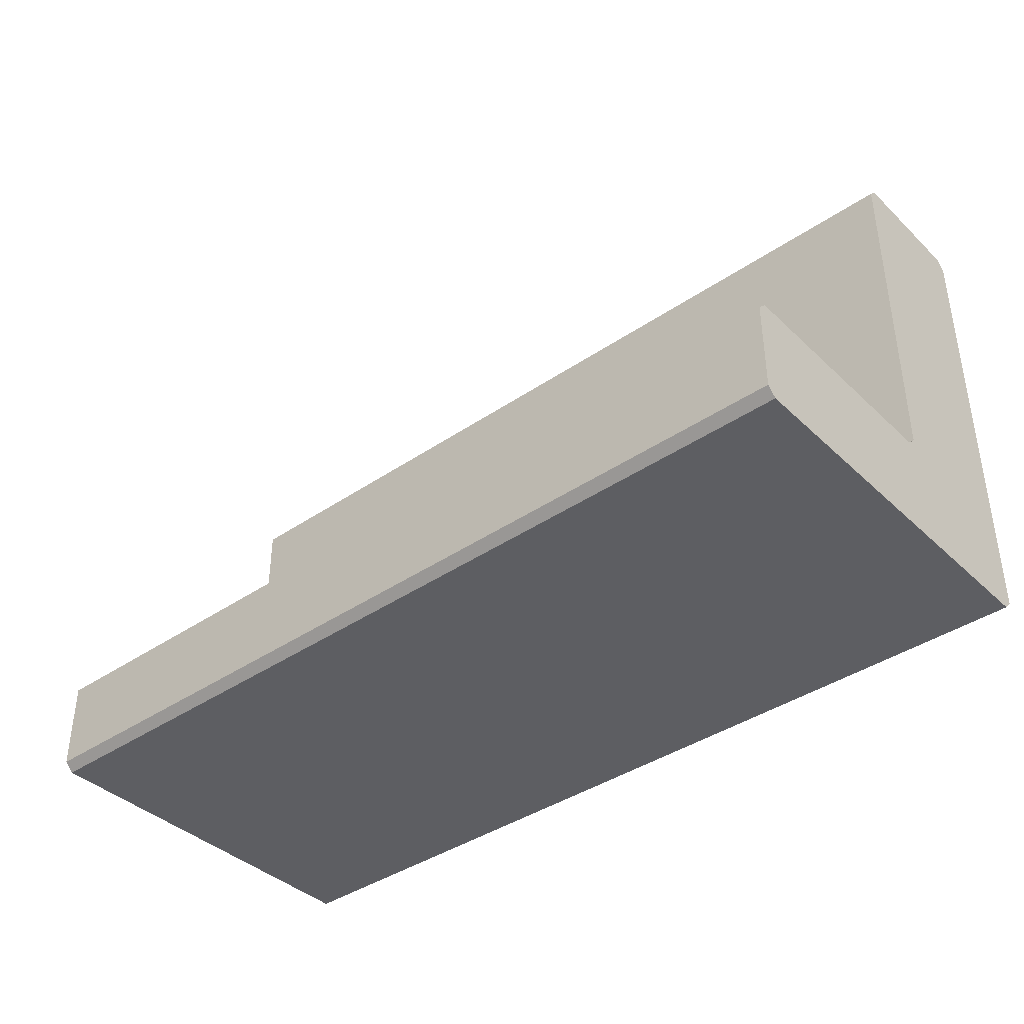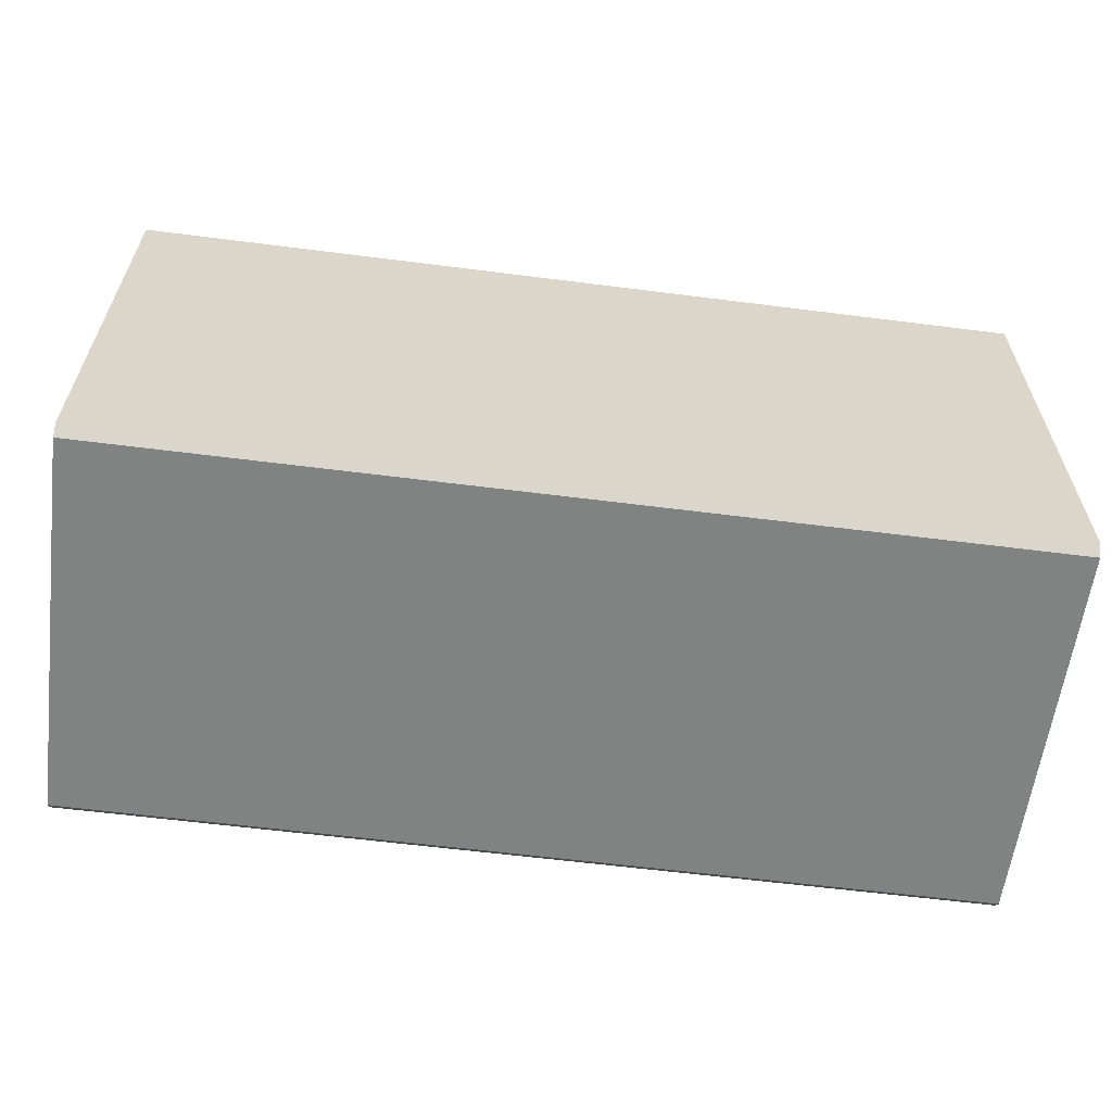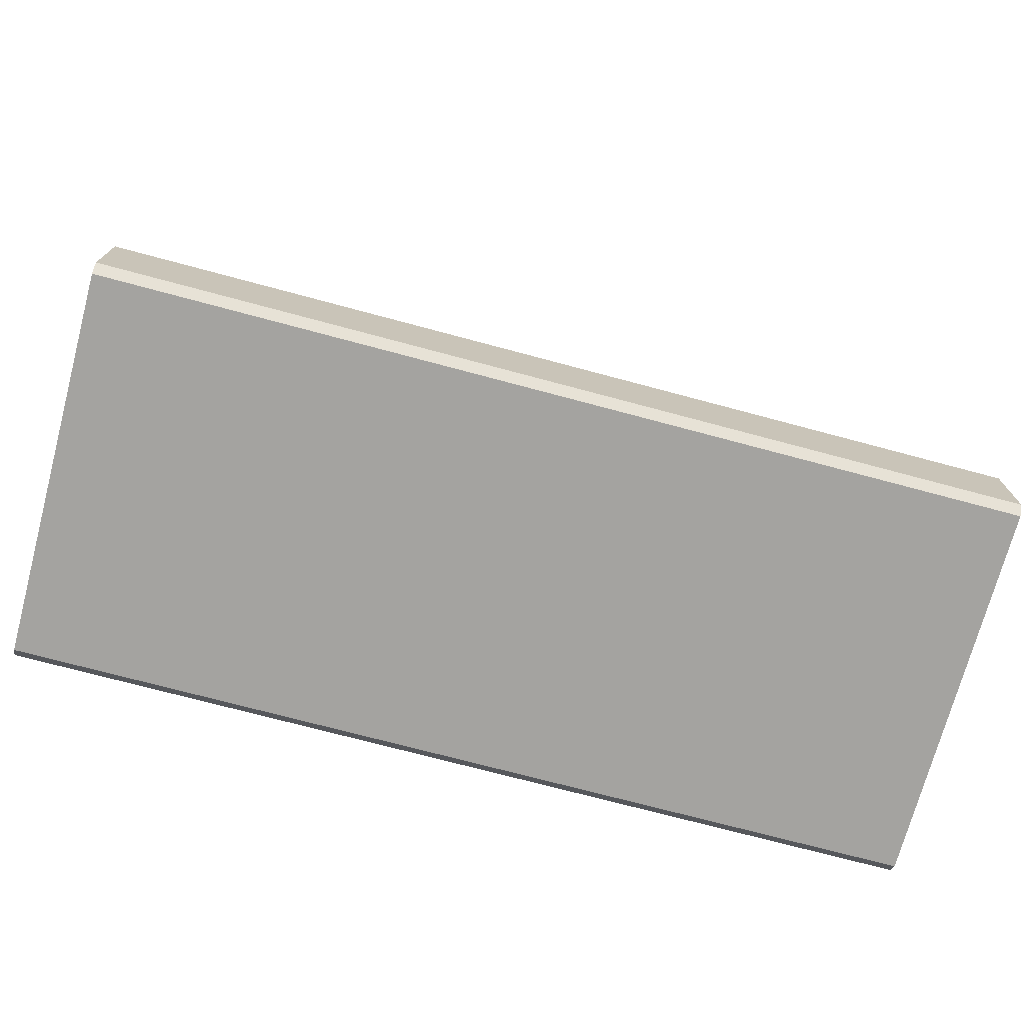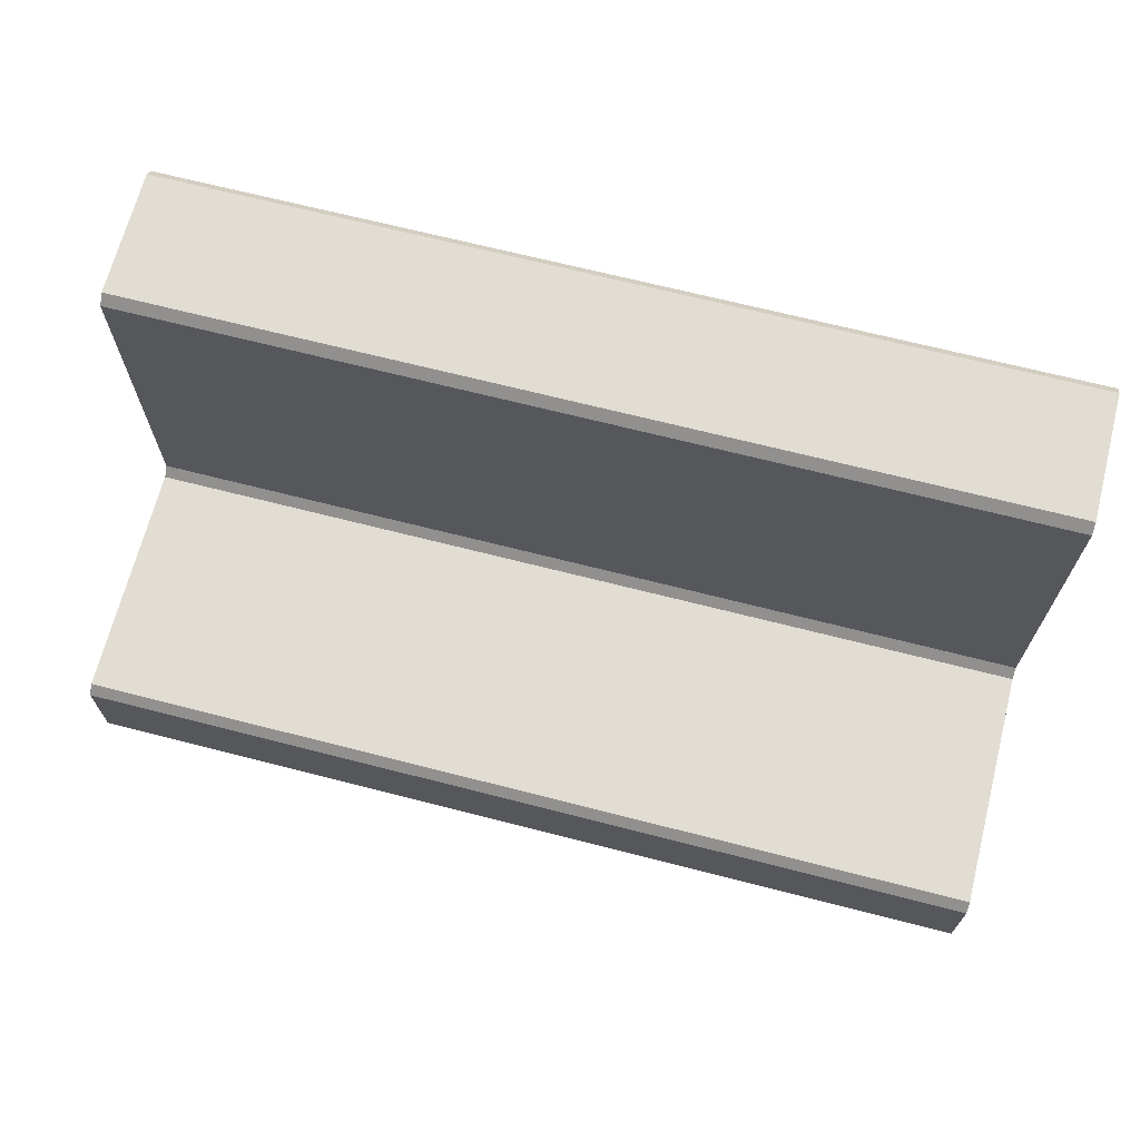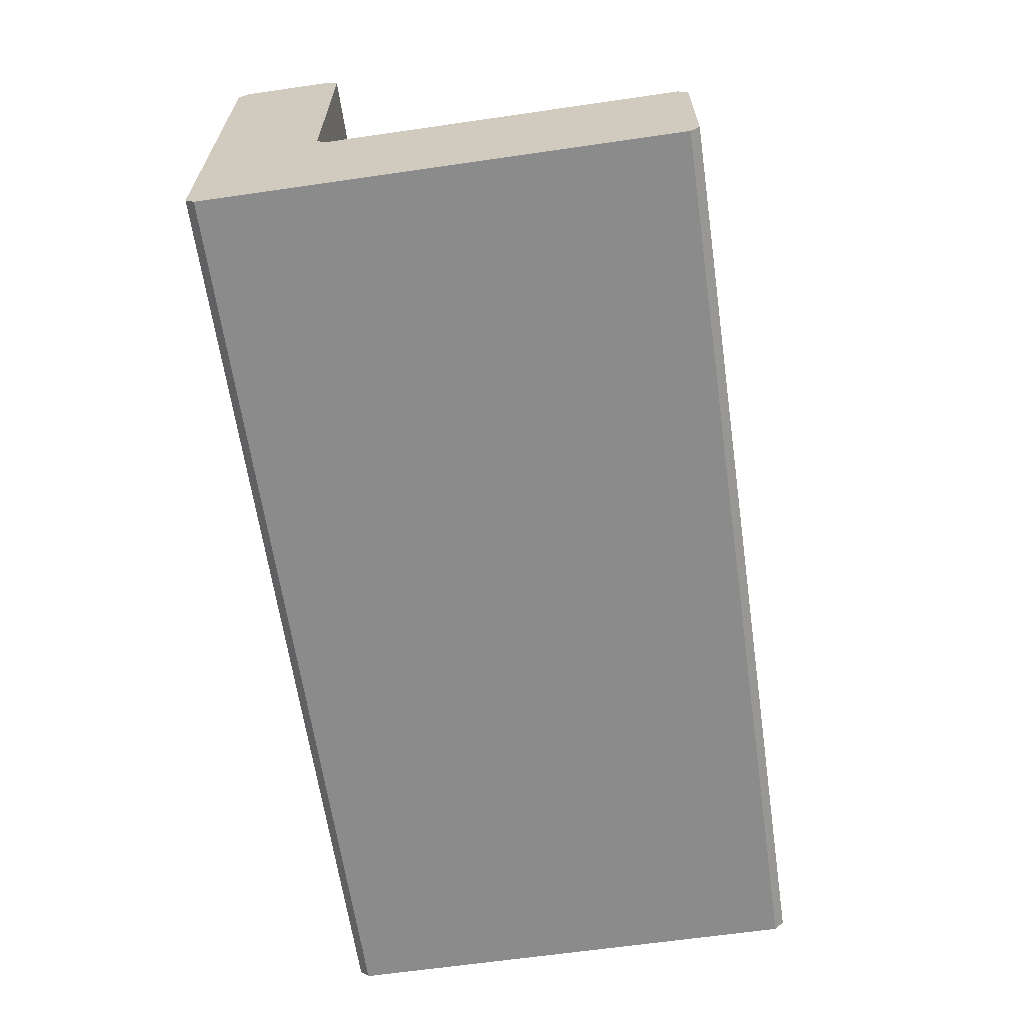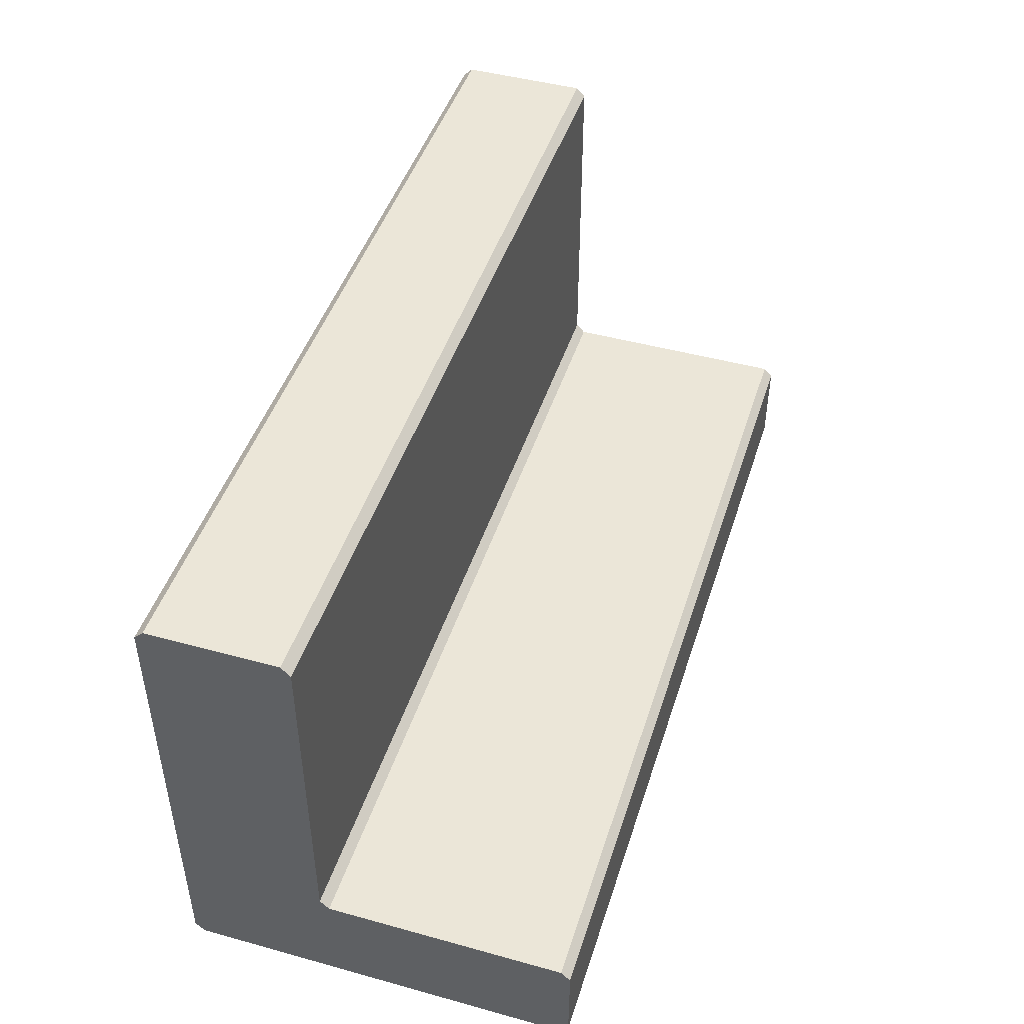
<metadata>
{"format":"obj","ext":"obj","renderer":"f3d","projection":"perspective","resolution":1024,"background":"white","views":[{"elev":-39.3,"azim":40.5,"up":"+Y"},{"elev":-60.6,"azim":172.6,"up":"+Y"},{"elev":-73.0,"azim":-15.0,"up":"+Y"},{"elev":68.2,"azim":14.4,"up":"+Y"},{"elev":-63.9,"azim":98.3,"up":"+Z"},{"elev":46.1,"azim":-72.5,"up":"+Y"}]}
</metadata>
<code>
v 2.731 0.2951 1.581
v 0.2565 0.2951 1.581
v 0.2565 0.2951 0.5308
v 2.731 0.2951 0.5308
v 2.731 0.3201 1.606
v 0.2565 0.3201 1.606
v 2.731 0.5701 1.606
v 0.2565 0.5701 1.606
v 2.731 0.5951 1.581
v 0.2565 0.5951 1.581
v 2.731 0.5951 0.9308
v 0.2565 0.5951 0.9308
v 2.731 0.6201 0.9058
v 0.2565 0.6201 0.9058
v 2.731 1.57 0.9058
v 0.2565 1.57 0.9058
v 2.731 1.595 0.8808
v 0.2565 1.595 0.8808
v 2.731 1.595 0.5308
v 0.2565 1.595 0.5308
v 0.2565 0.3201 0.5058
v 0.2565 1.57 0.5058
v 2.731 1.57 0.5058
v 2.731 0.3201 0.5058
f 1 2 3
f 3 4 1
f 5 6 2
f 2 1 5
f 7 8 6
f 6 5 7
f 9 10 8
f 8 7 9
f 11 12 10
f 10 9 11
f 13 14 12
f 12 11 13
f 15 16 14
f 14 13 15
f 17 18 16
f 16 15 17
f 19 20 18
f 18 17 19
f 21 3 12
f 12 14 21
f 6 8 10
f 10 12 6
f 12 2 6
f 12 3 2
f 18 20 22
f 22 21 18
f 16 18 21
f 21 14 16
f 19 17 15
f 15 13 19
f 23 19 13
f 13 24 23
f 11 9 7
f 4 24 13
f 13 11 4
f 1 4 11
f 1 11 7
f 7 5 1
f 23 22 20
f 20 19 23
f 24 21 22
f 22 23 24
f 4 3 21
f 21 24 4

</code>
